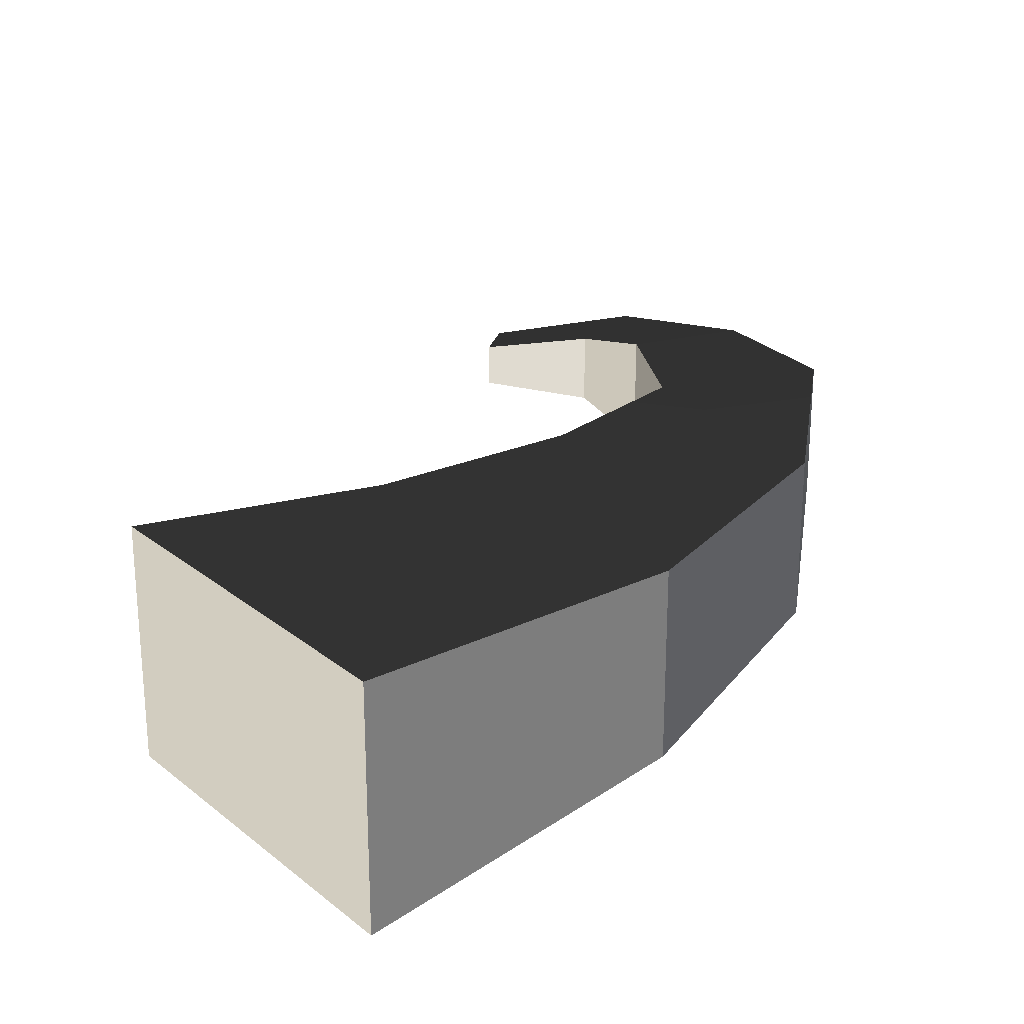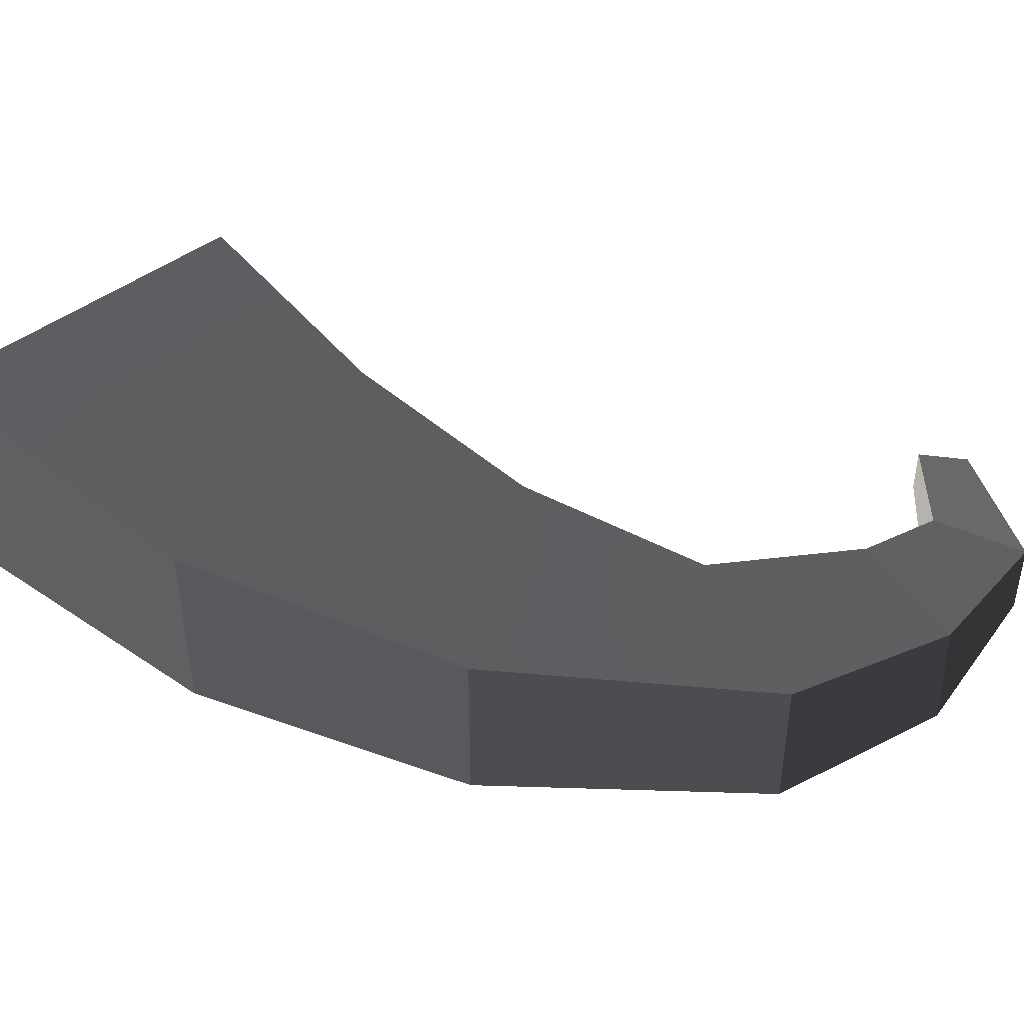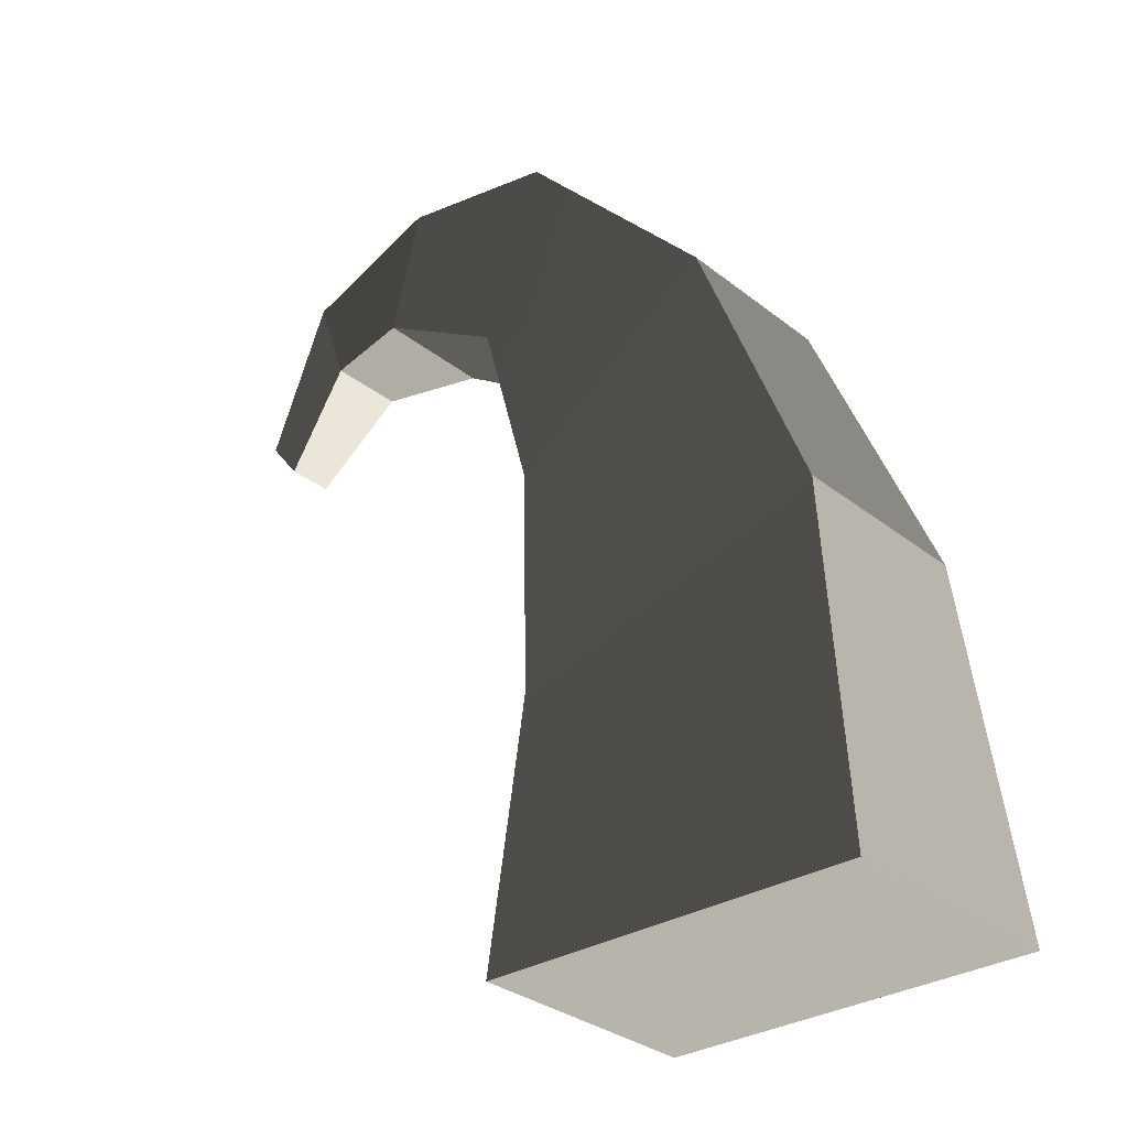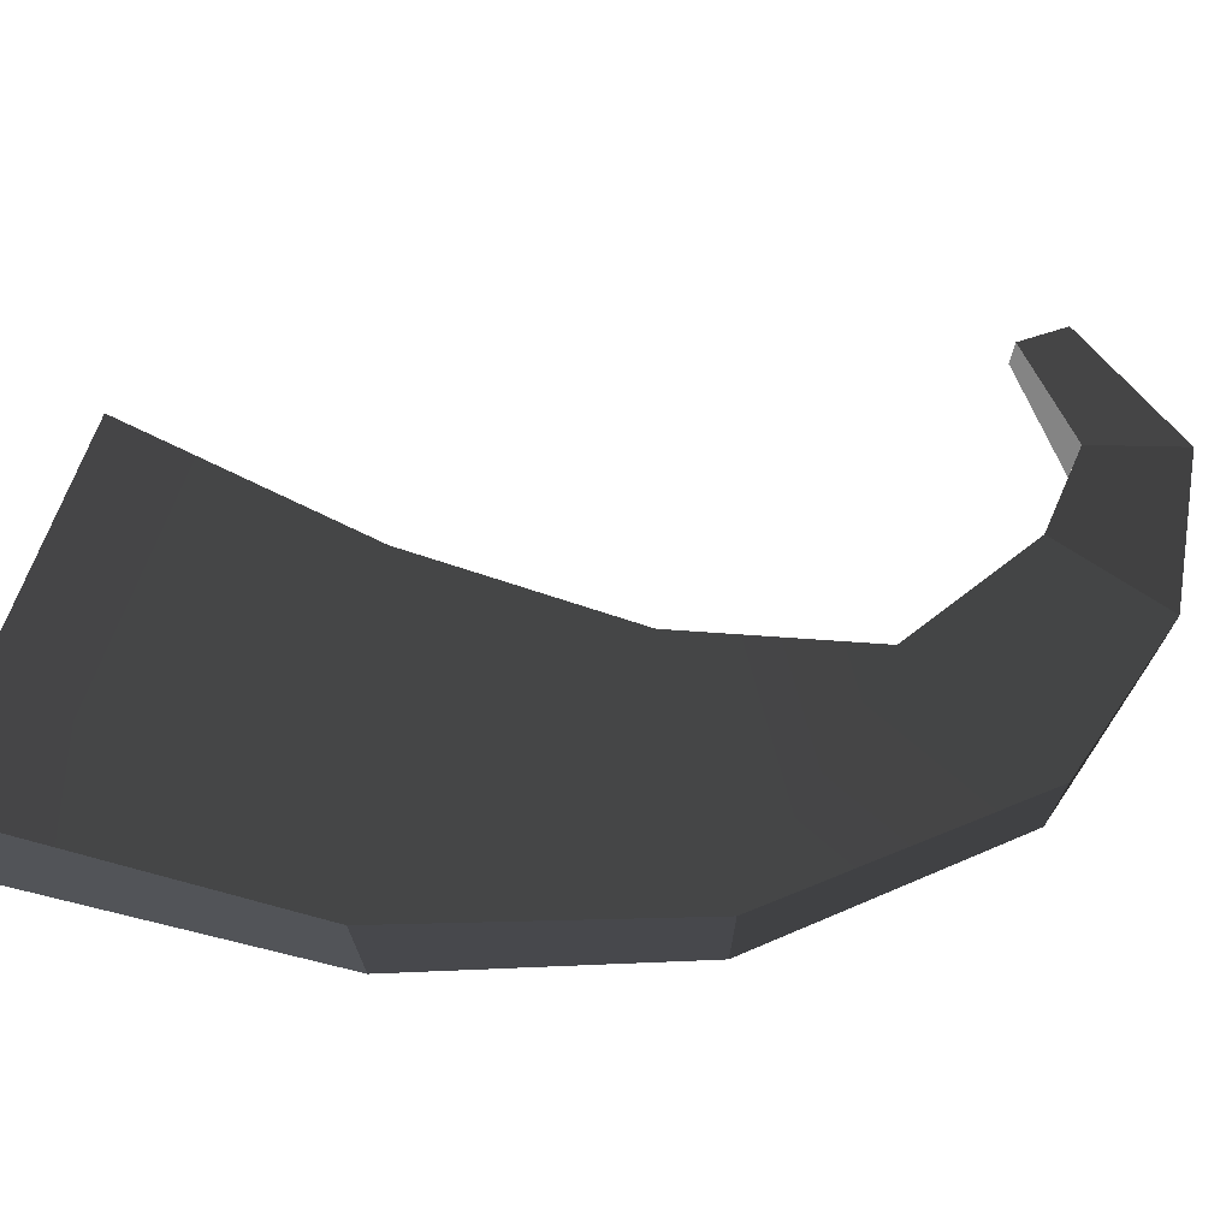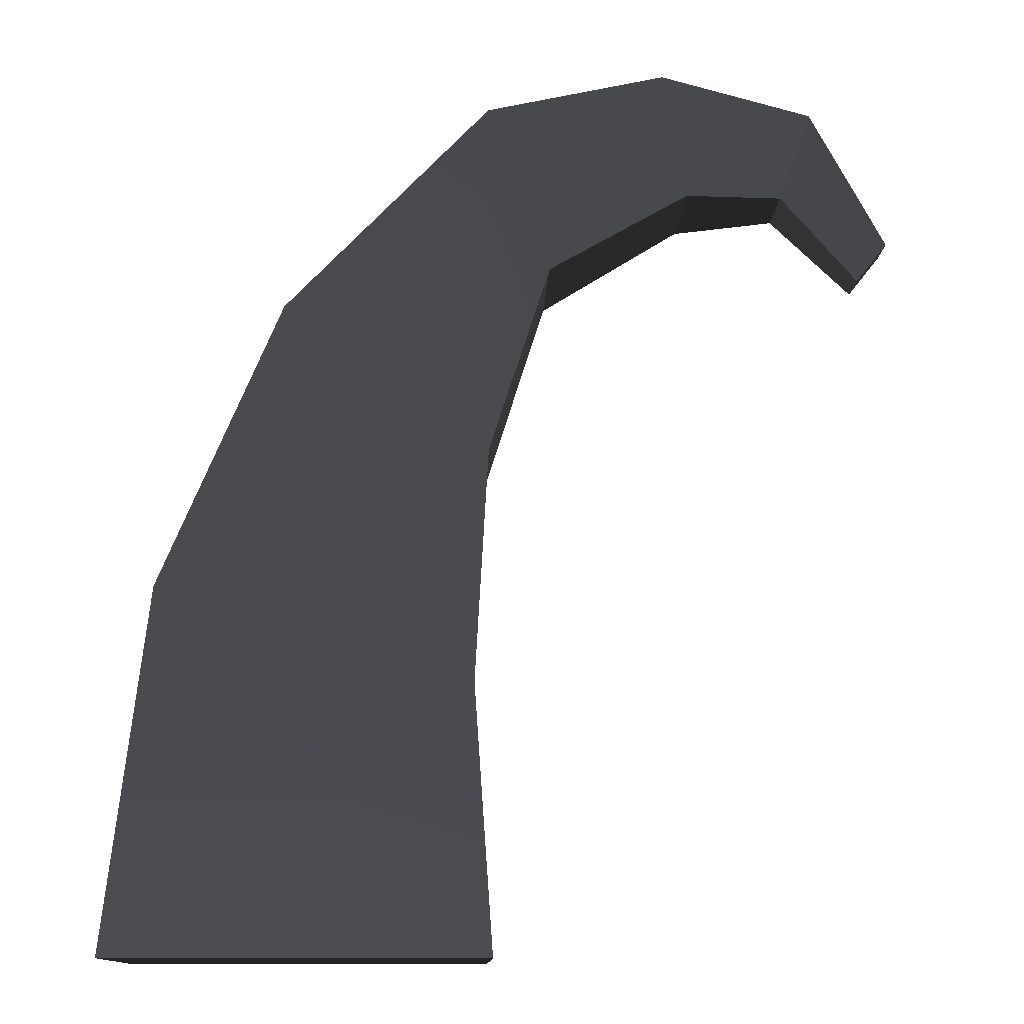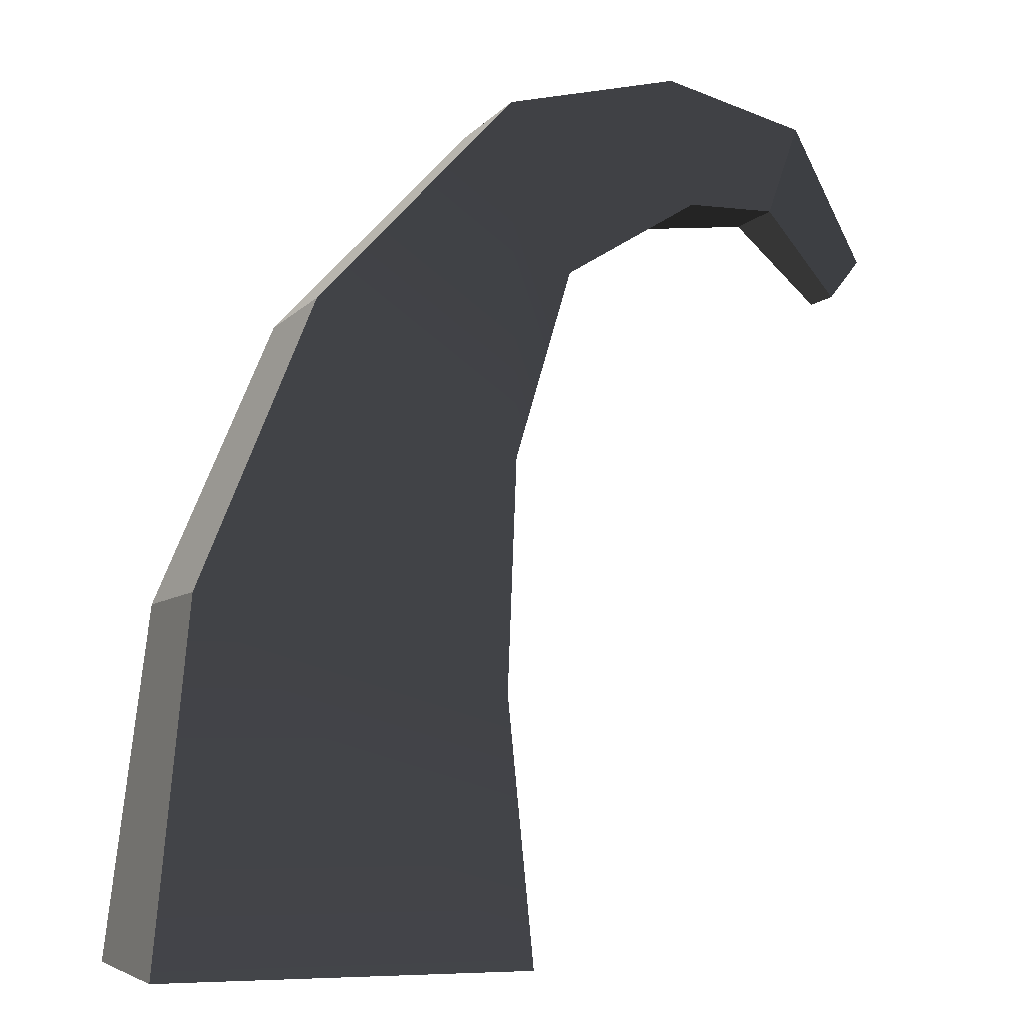
<metadata>
{"format":"obj","ext":"obj","renderer":"f3d","projection":"perspective","resolution":1024,"background":"white","views":[{"elev":24.4,"azim":-127.9,"up":"+Y"},{"elev":43.6,"azim":-42.7,"up":"+Y"},{"elev":-30.7,"azim":-138.6,"up":"+Z"},{"elev":70.9,"azim":-69.3,"up":"+Y"},{"elev":-12.3,"azim":-2.0,"up":"+Z"},{"elev":-6.0,"azim":-20.2,"up":"+Z"}]}
</metadata>
<code>
v 0.137 4.01 27.49
v 3.654 4.01 17.93
v 11.61 3.424 22.71
v 10.04 3.248 29.93
v -11.3 4.678 15.35
v 0.1931 4.678 7.168
v -18.01 5.346 -0.7719
v -0.5691 5.346 -5.891
v -20.21 6.683 -20.63
v 0.4236 6.683 -20.63
v 3.654 4.01 17.93
v 3.654 -4.01 17.93
v 11.63 -3.248 22.71
v 11.61 3.424 22.71
v 3.654 -4.01 17.93
v 0.137 -4.01 27.49
v 10.28 -3.424 29.93
v 11.63 -3.248 22.71
v 0.1931 -4.678 7.168
v -11.3 -4.678 15.35
v -0.5691 -5.346 -5.891
v -18.01 -5.346 -0.7719
v 0.4236 -6.683 -20.63
v -20.21 -6.683 -20.63
v 0.137 -4.01 27.49
v 0.137 4.01 27.49
v 10.04 3.248 29.93
v 10.28 -3.424 29.93
v 0.4236 6.683 -20.63
v -20.21 6.683 -20.63
v -20.21 -6.683 -20.63
v 0.4236 -6.683 -20.63
v -18.01 -5.346 -0.7719
v -18.01 5.346 -0.7719
v -11.3 4.678 15.35
v -11.3 -4.678 15.35
v -0.5691 5.346 -5.891
v -0.5691 -5.346 -5.891
v 0.1931 -4.678 7.168
v 0.1931 4.678 7.168
v 10.28 -3.424 29.93
v 19.03 -2.138 28.16
v 17.23 -2.138 23.02
v 11.63 -3.248 22.71
v 11.63 -3.248 22.71
v 17.23 -2.138 23.02
v 17.23 2.138 23.02
v 11.61 3.424 22.71
v 10.04 3.248 29.93
v 19.03 2.138 28.16
v 19.03 -2.138 28.16
v 10.28 -3.424 29.93
v 11.61 3.424 22.71
v 17.23 2.138 23.02
v 19.03 2.138 28.16
v 10.04 3.248 29.93
v 0.4236 6.683 -20.63
v 0.4236 -6.683 -20.63
v -0.5691 -5.346 -5.891
v -0.5691 5.346 -5.891
v -20.21 -6.683 -20.63
v -20.21 6.683 -20.63
v -18.01 5.346 -0.7719
v -18.01 -5.346 -0.7719
v -11.3 -4.678 15.35
v -11.3 4.678 15.35
v 0.137 4.01 27.49
v 0.137 -4.01 27.49
v 0.1931 4.678 7.168
v 0.1931 -4.678 7.168
v 3.654 -4.01 17.93
v 3.654 4.01 17.93
v 19.03 -2.138 28.16
v 23.5 -1.291 20.55
v 21.72 -1.291 18.31
v 17.23 -2.138 23.02
v 17.23 -2.138 23.02
v 21.72 -1.291 18.31
v 21.72 1.291 18.31
v 17.23 2.138 23.02
v 19.03 2.138 28.16
v 23.5 1.291 20.55
v 23.5 -1.291 20.55
v 19.03 -2.138 28.16
v 17.23 2.138 23.02
v 21.72 1.291 18.31
v 23.5 1.291 20.55
v 19.03 2.138 28.16
v 21.72 -1.291 18.31
v 23.5 -1.291 20.55
v 23.5 1.291 20.55
v 21.72 1.291 18.31
g Magic_branch_twist2_(3)_574_102
f 1 3 2
f 1 4 3
f 5 1 2
f 5 2 6
f 7 5 6
f 7 6 8
f 9 7 8
f 9 8 10
f 11 13 12
f 11 14 13
f 15 17 16
f 15 18 17
f 19 15 16
f 19 16 20
f 21 19 20
f 21 20 22
f 23 21 22
f 23 22 24
f 25 27 26
f 25 28 27
f 29 31 30
f 29 32 31
f 33 35 34
f 33 36 35
f 37 39 38
f 37 40 39
f 41 43 42
f 41 44 43
f 45 47 46
f 45 48 47
f 49 51 50
f 49 52 51
f 53 55 54
f 53 56 55
f 57 59 58
f 57 60 59
f 61 63 62
f 61 64 63
f 65 67 66
f 65 68 67
f 69 71 70
f 69 72 71
f 73 75 74
f 73 76 75
f 77 79 78
f 77 80 79
f 81 83 82
f 81 84 83
f 85 87 86
f 85 88 87
f 89 91 90
f 89 92 91

</code>
